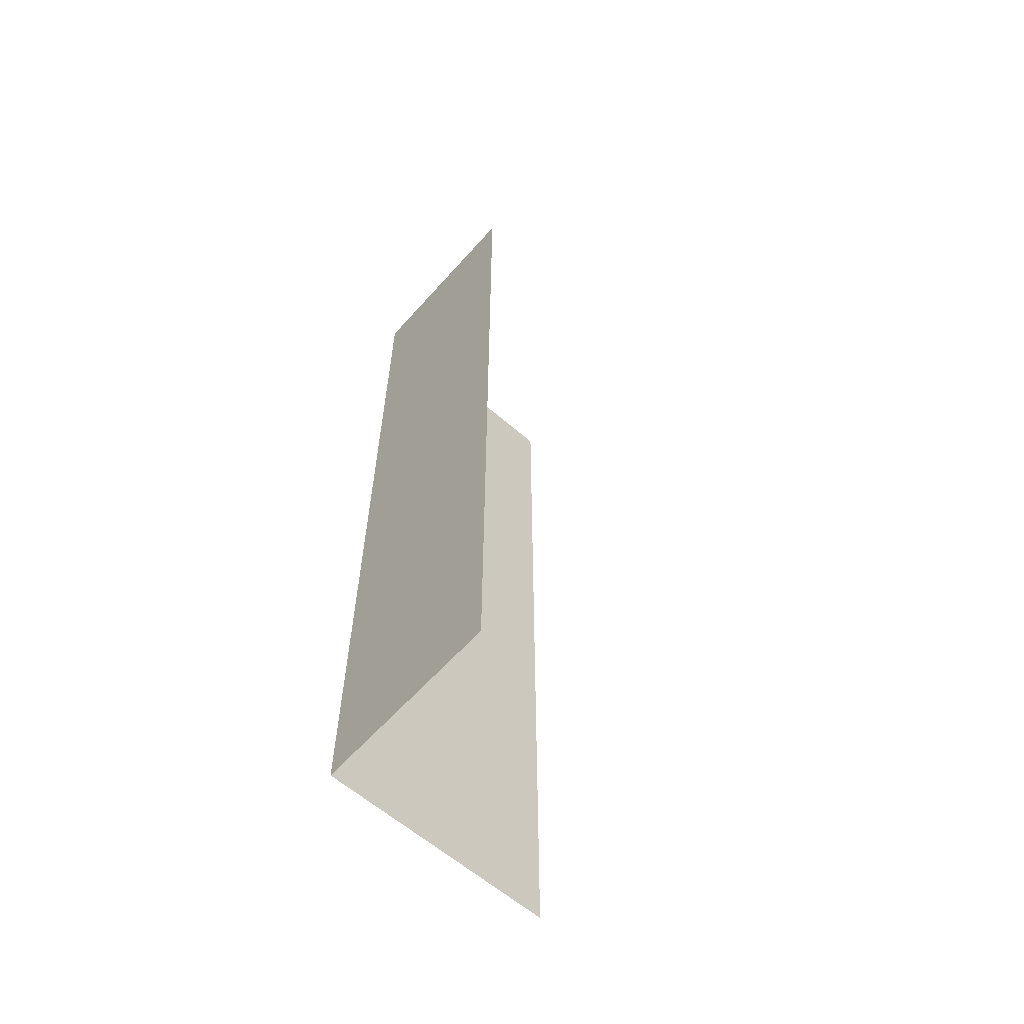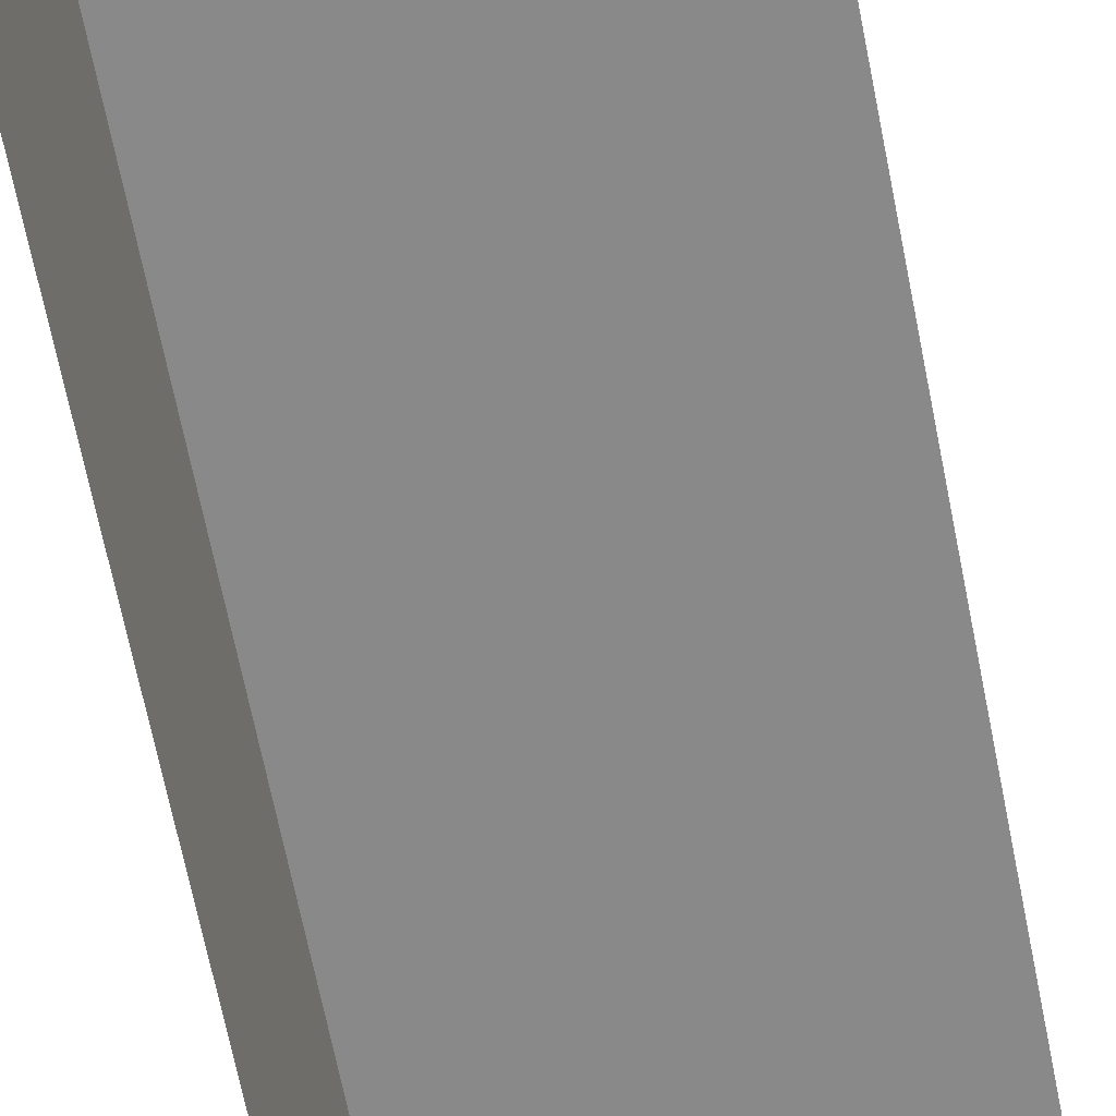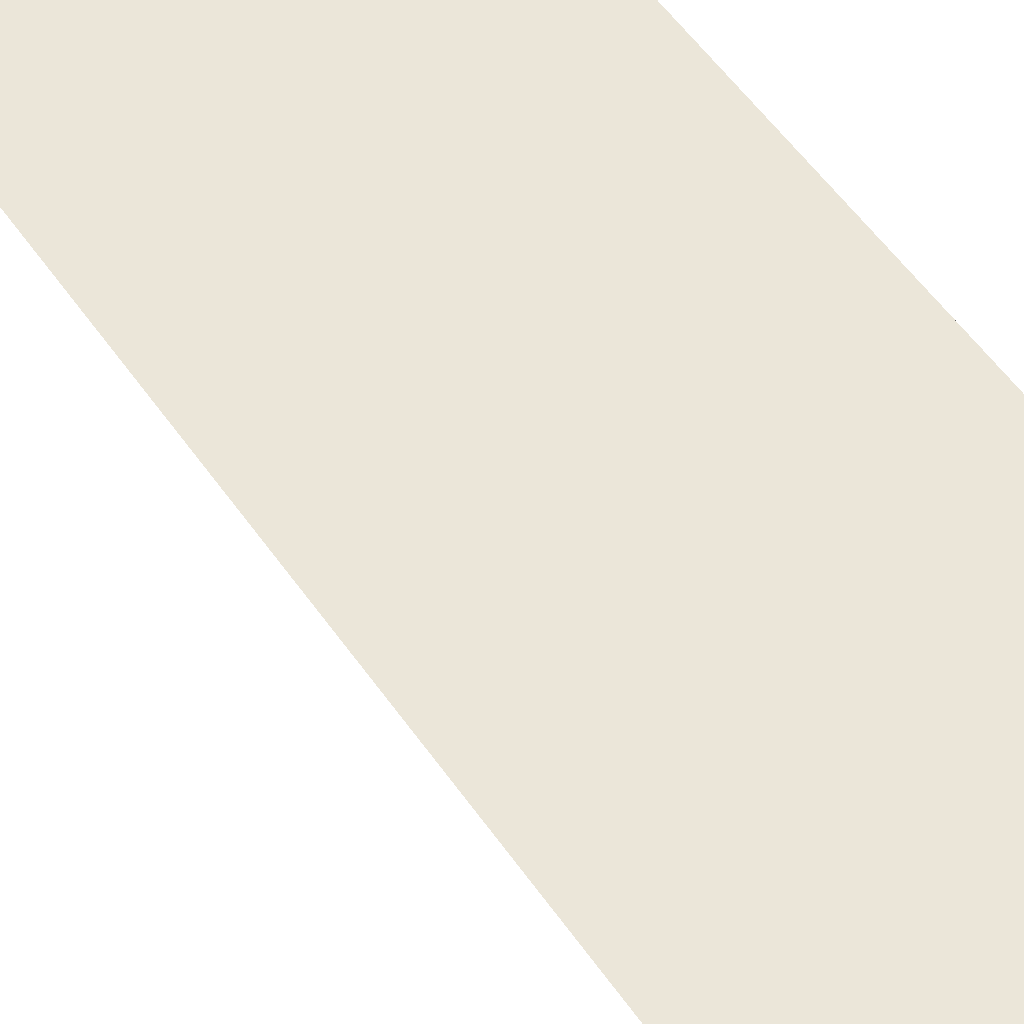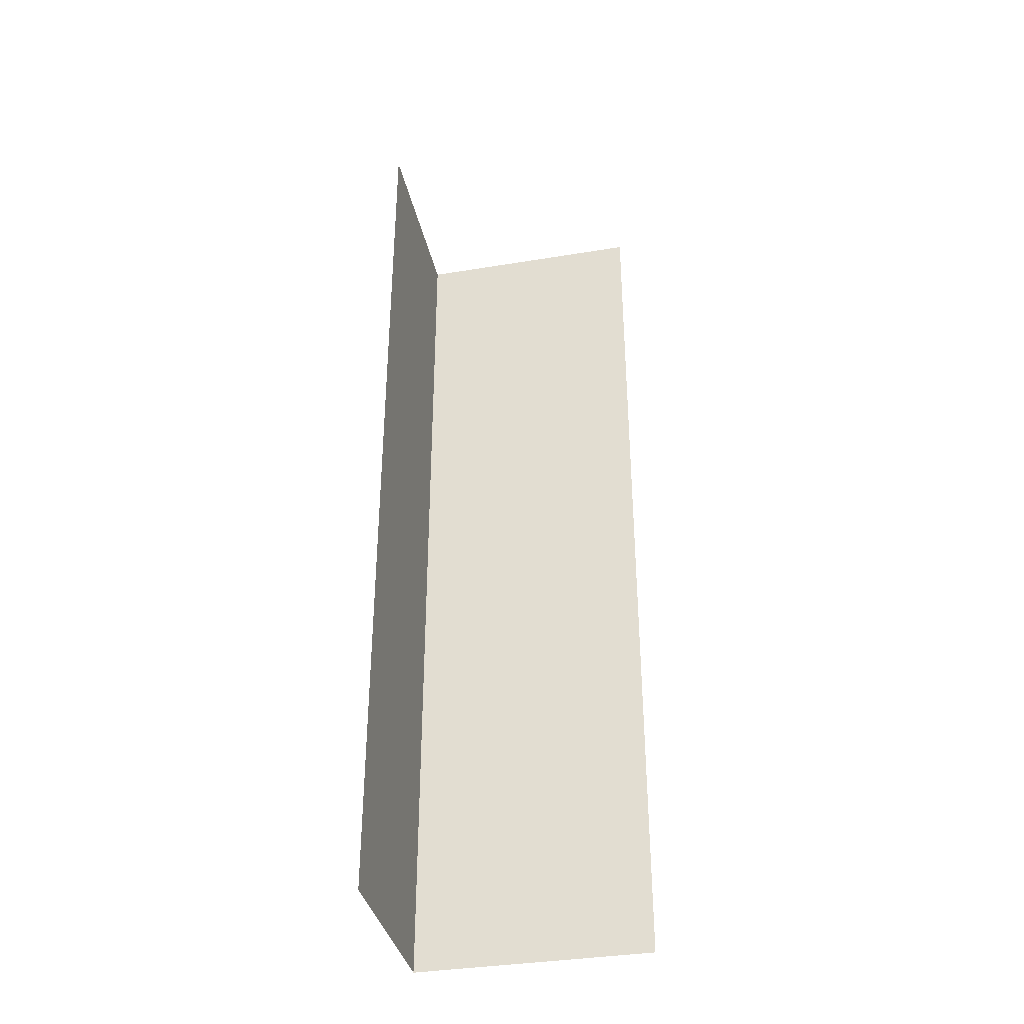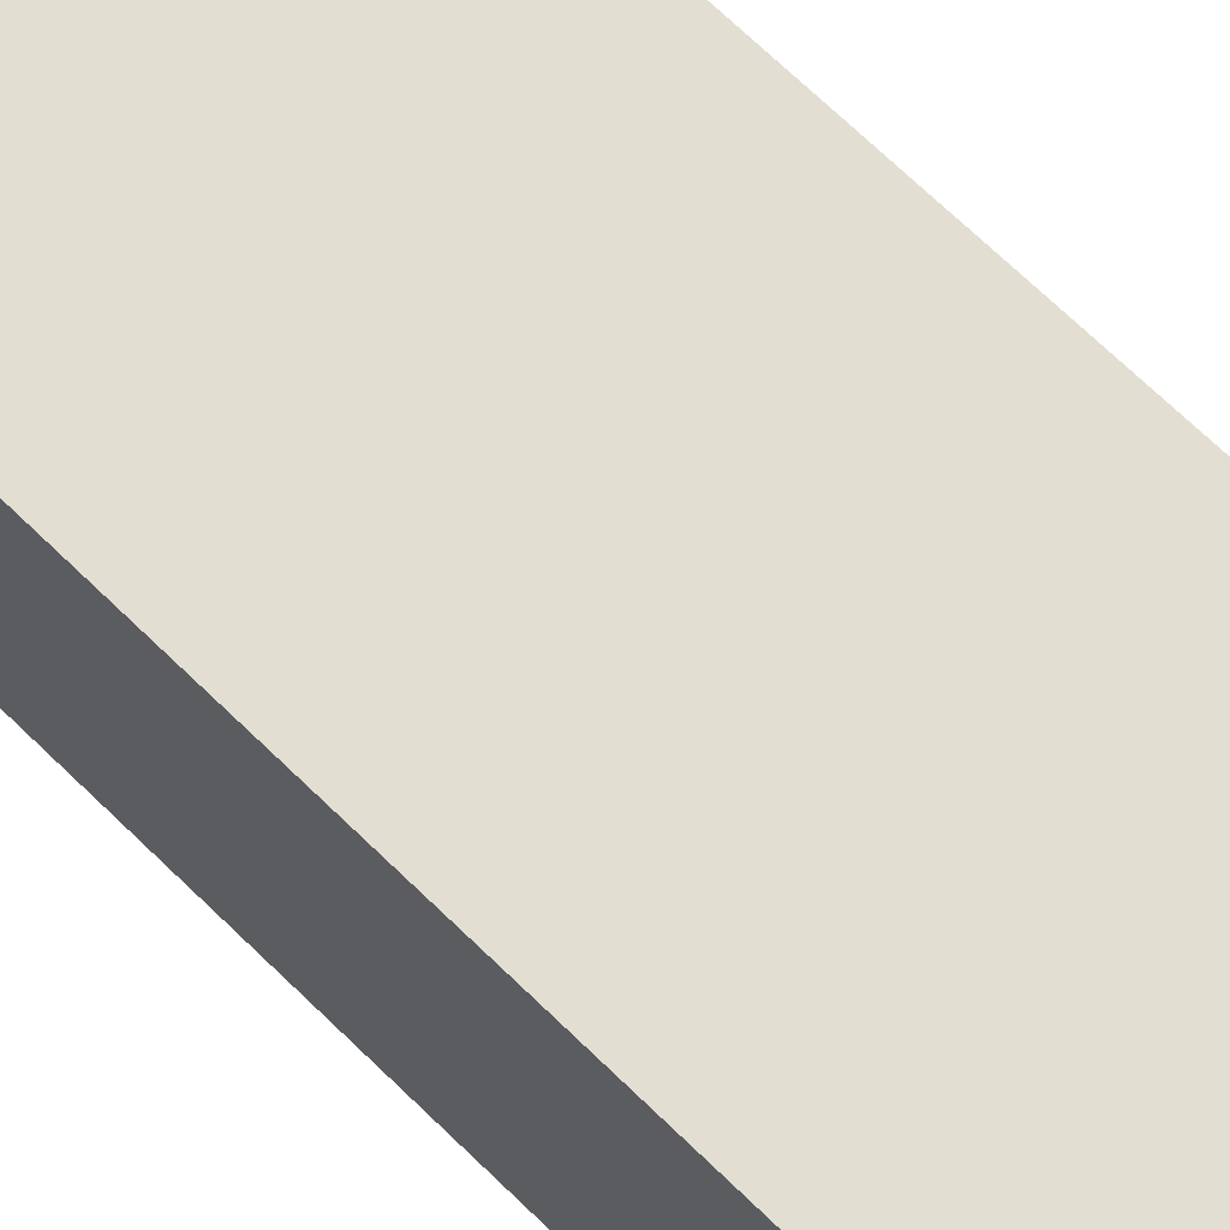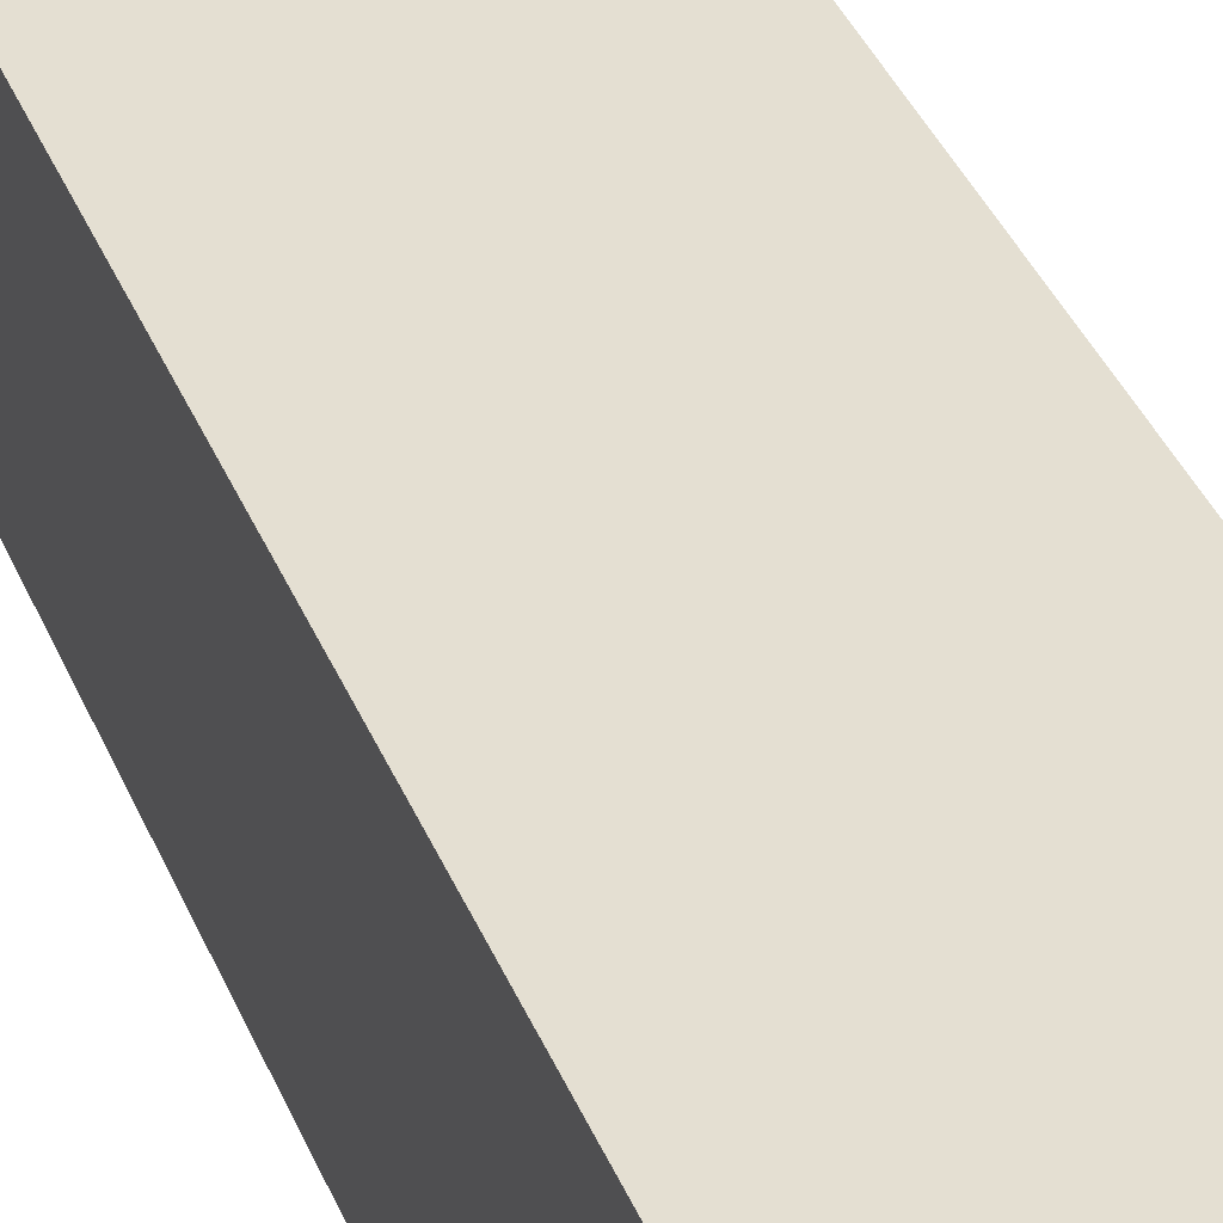
<metadata>
{"format":"obj","ext":"obj","renderer":"f3d","projection":"perspective","resolution":1024,"background":"white","views":[{"elev":-61.0,"azim":-41.5,"up":"+Z"},{"elev":-63.3,"azim":10.9,"up":"+Y"},{"elev":47.3,"azim":148.6,"up":"+Y"},{"elev":-36.6,"azim":12.1,"up":"+Z"},{"elev":67.7,"azim":-45.4,"up":"+Y"},{"elev":37.1,"azim":-20.4,"up":"+Y"}]}
</metadata>
<code>
g grp17
v -9.5 181 -80.5
v 33.5 181 -80.5
v 33.5 181 -250.5
v -9.5 181 -250.5
v -9.5 146 -250.5
v -9.5 146 -80.5
v -9.5 181 -80.5
v -9.5 181 -250.5
f 1 2 3
f 1 3 4
f 5 6 7
f 5 7 8

</code>
